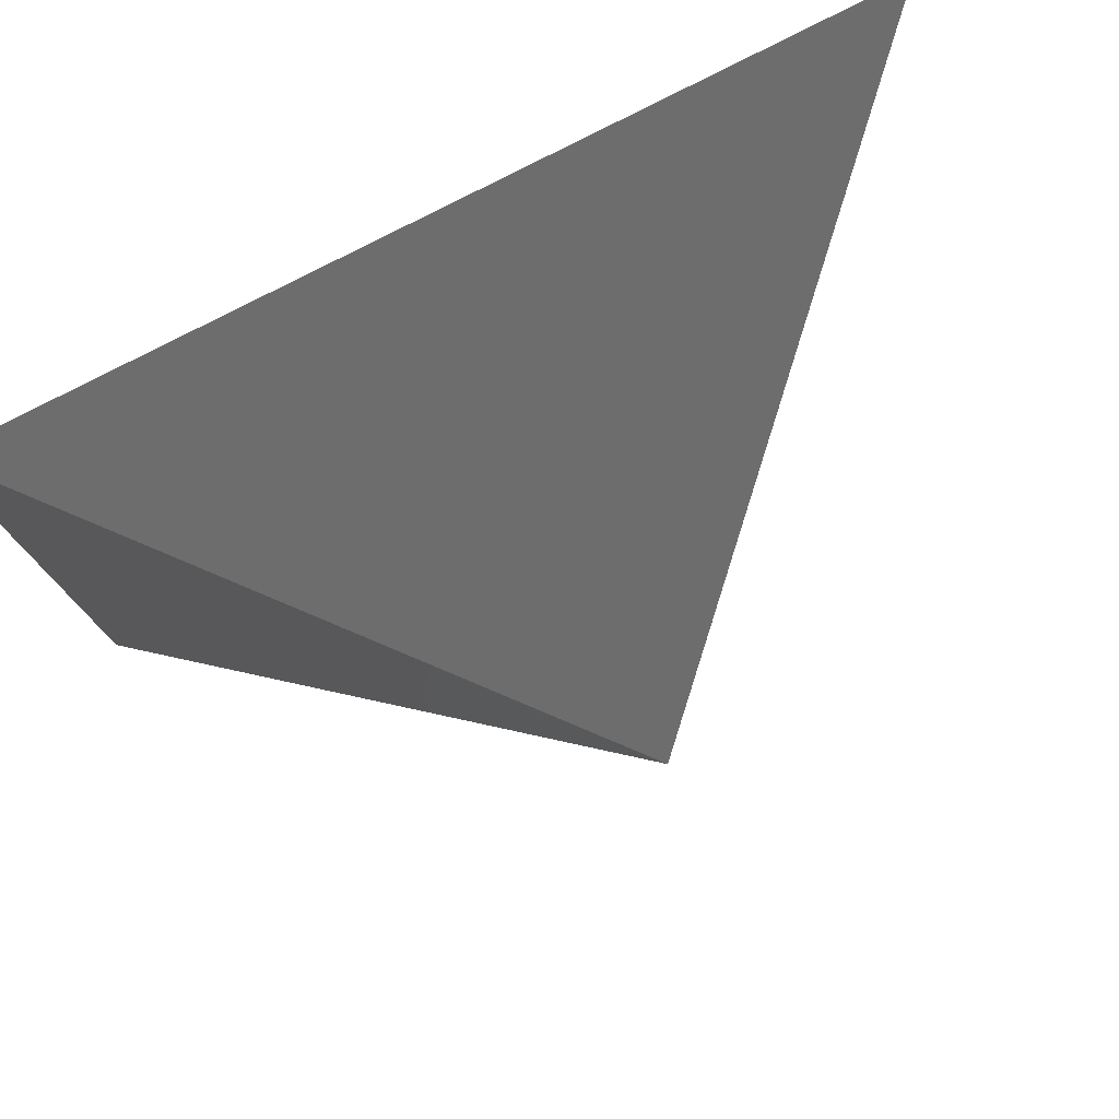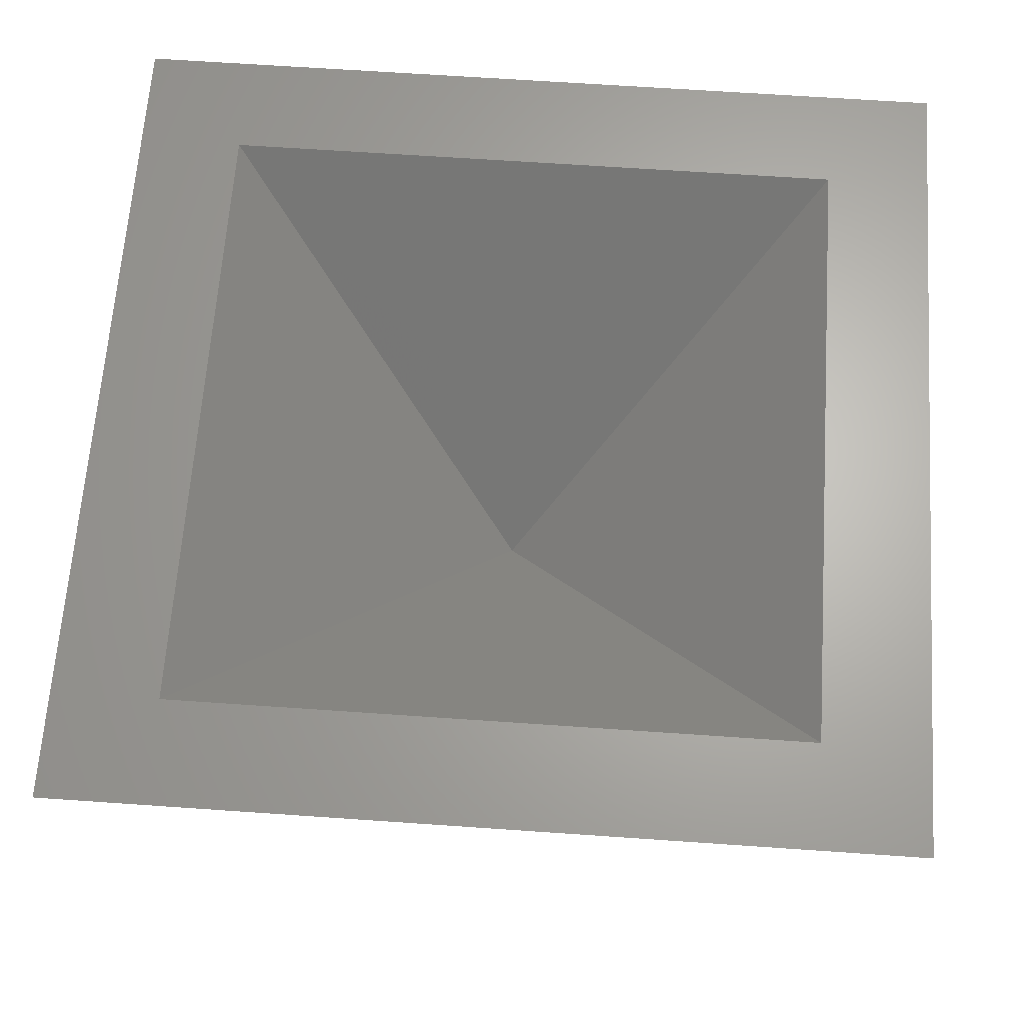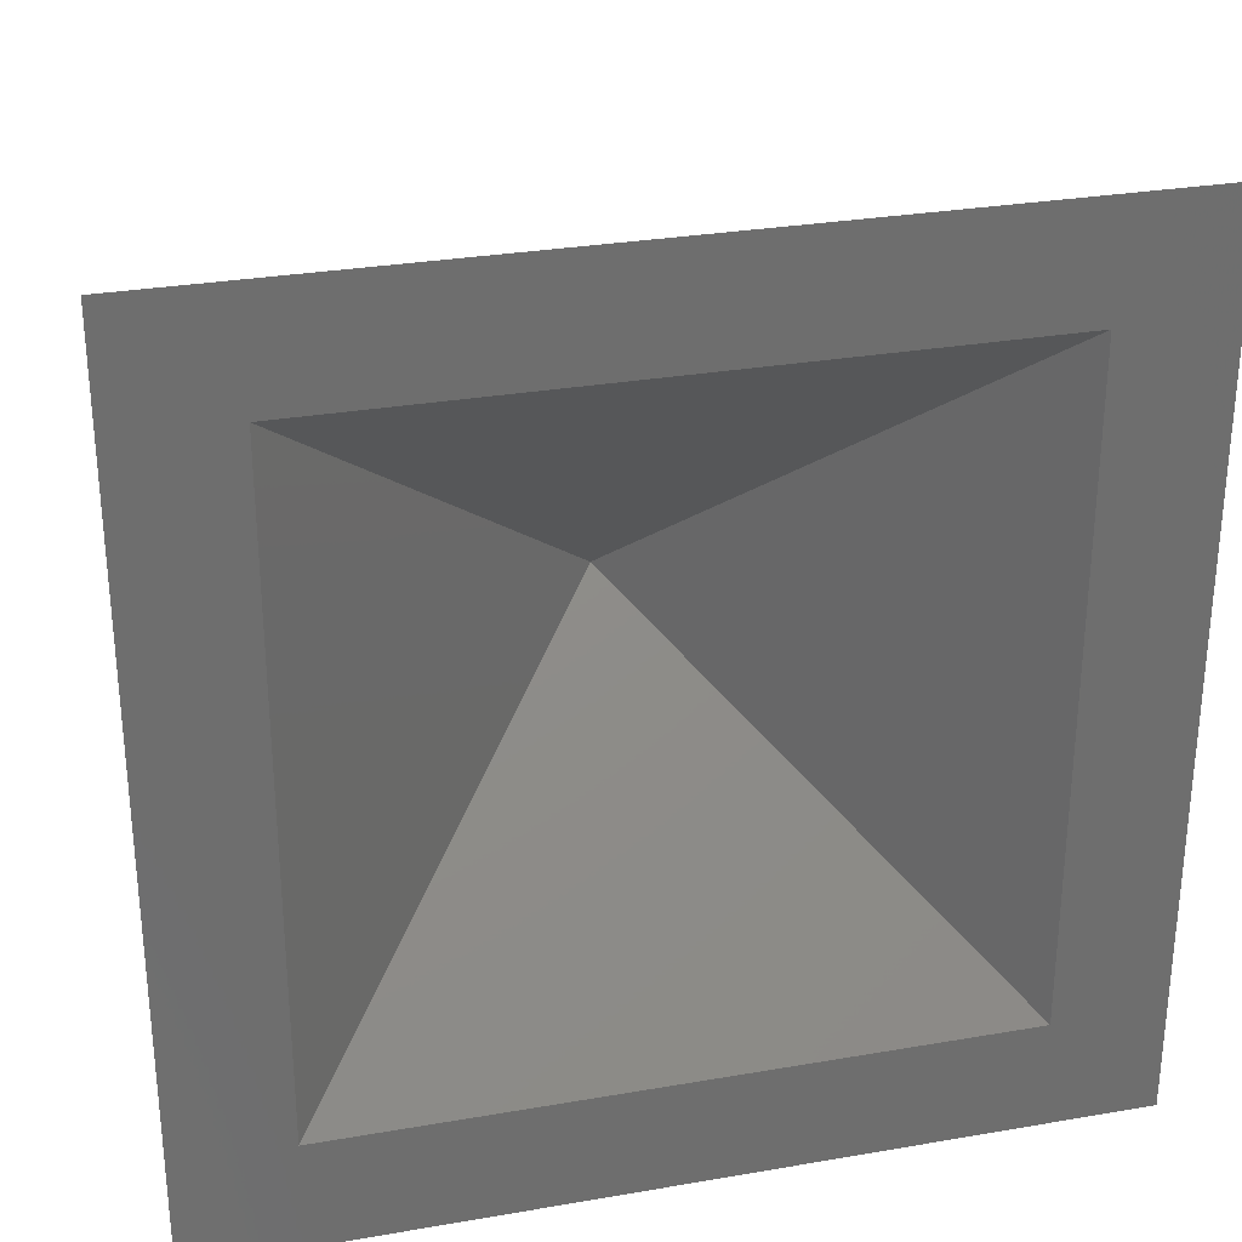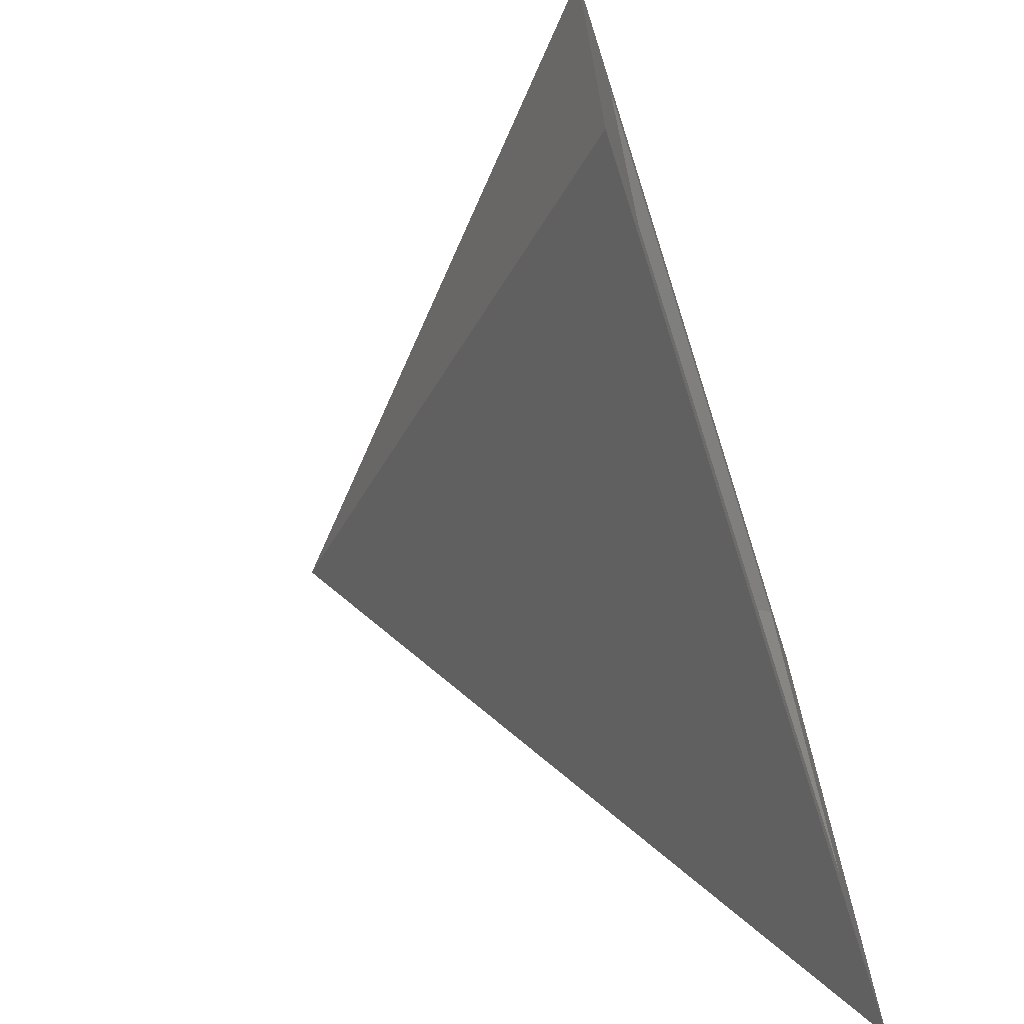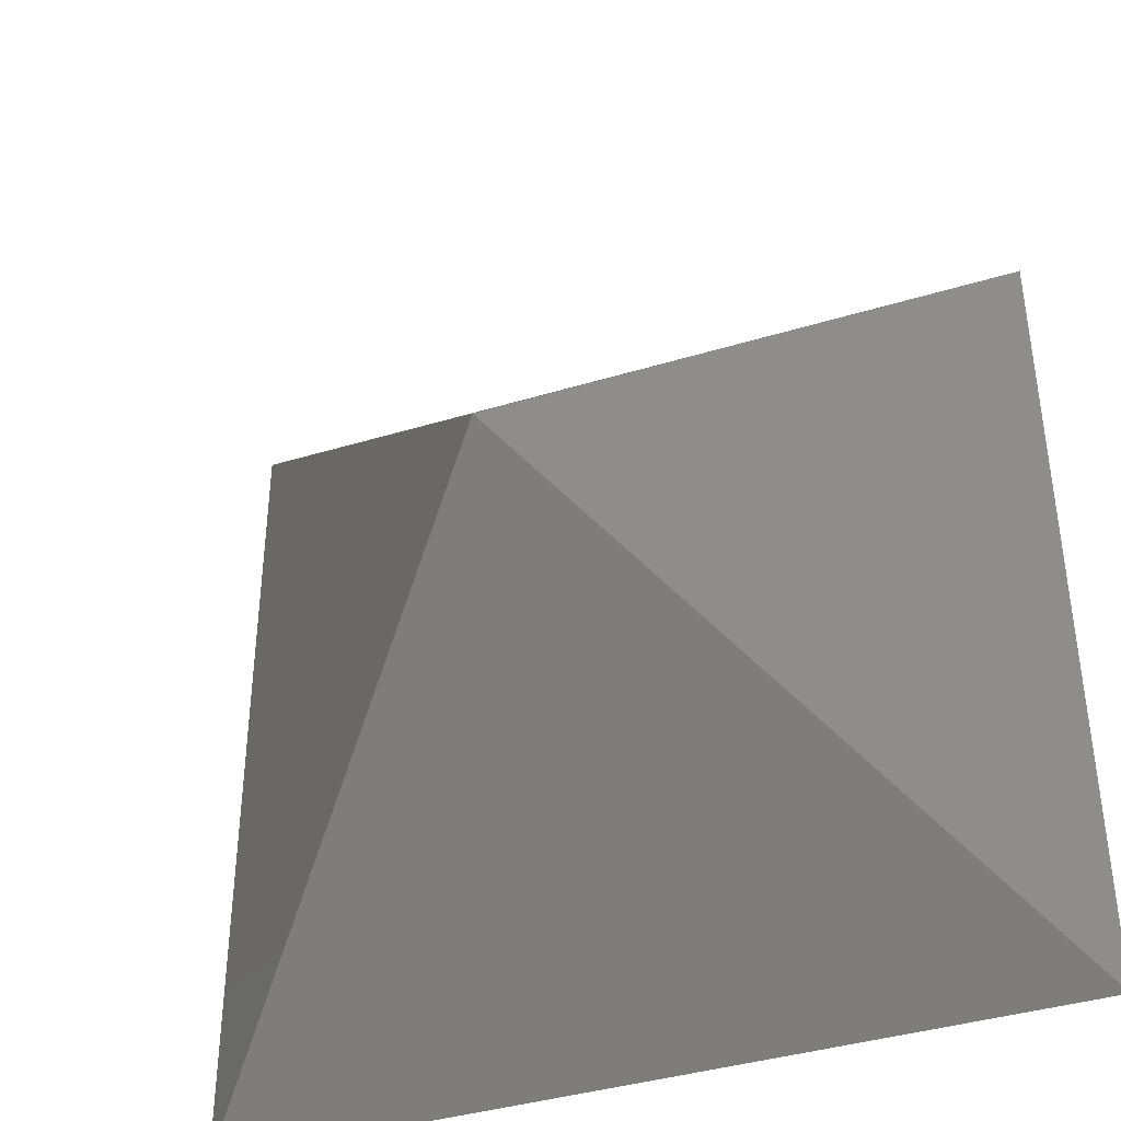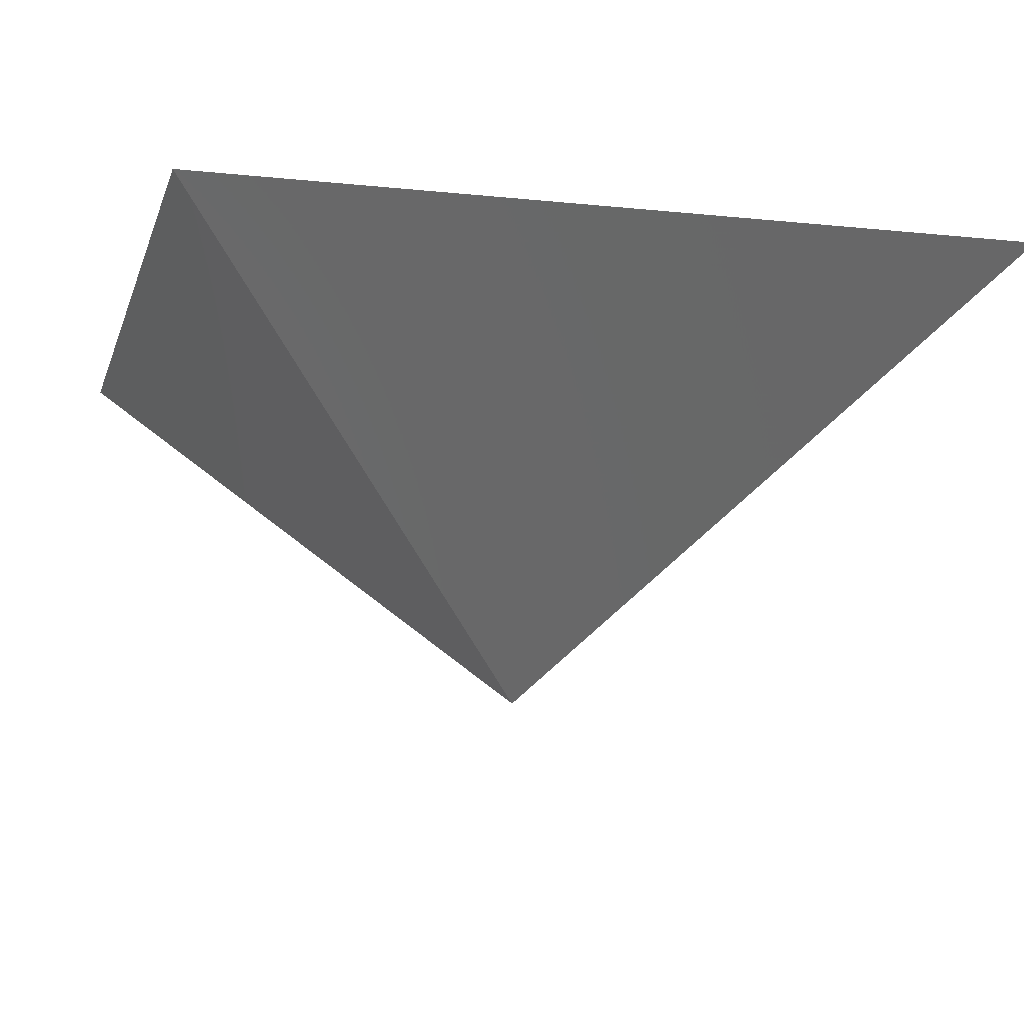
<metadata>
{"format":"stl","ext":"stl","renderer":"f3d","projection":"perspective","resolution":1024,"background":"white","views":[{"elev":78.5,"azim":152.6,"up":"+Y"},{"elev":65.4,"azim":94.0,"up":"+Z"},{"elev":29.5,"azim":-14.3,"up":"+Y"},{"elev":-70.1,"azim":-72.2,"up":"+Y"},{"elev":-39.4,"azim":-159.2,"up":"+Y"},{"elev":-11.0,"azim":-14.6,"up":"+Z"}]}
</metadata>
<code>
# stl→obj: 10 verts, 16 faces
v 53.66 -5 -15.29
v 83.66 -5 -15.29
v 68.66 10 -30.29
v 53.66 25 -15.29
v 83.66 25 -15.29
v 88.66 30 -15.29
v 88.66 -10 -15.29
v 48.66 -10 -15.29
v 48.66 30 -15.29
v 68.66 10 -35.29
f 1 2 3
f 4 1 3
f 5 4 3
f 2 5 3
f 5 6 4
f 5 7 6
f 5 2 7
f 7 2 1
f 8 1 4
f 9 4 6
f 9 8 4
f 7 1 8
f 10 7 8
f 10 9 6
f 6 7 10
f 8 9 10

</code>
